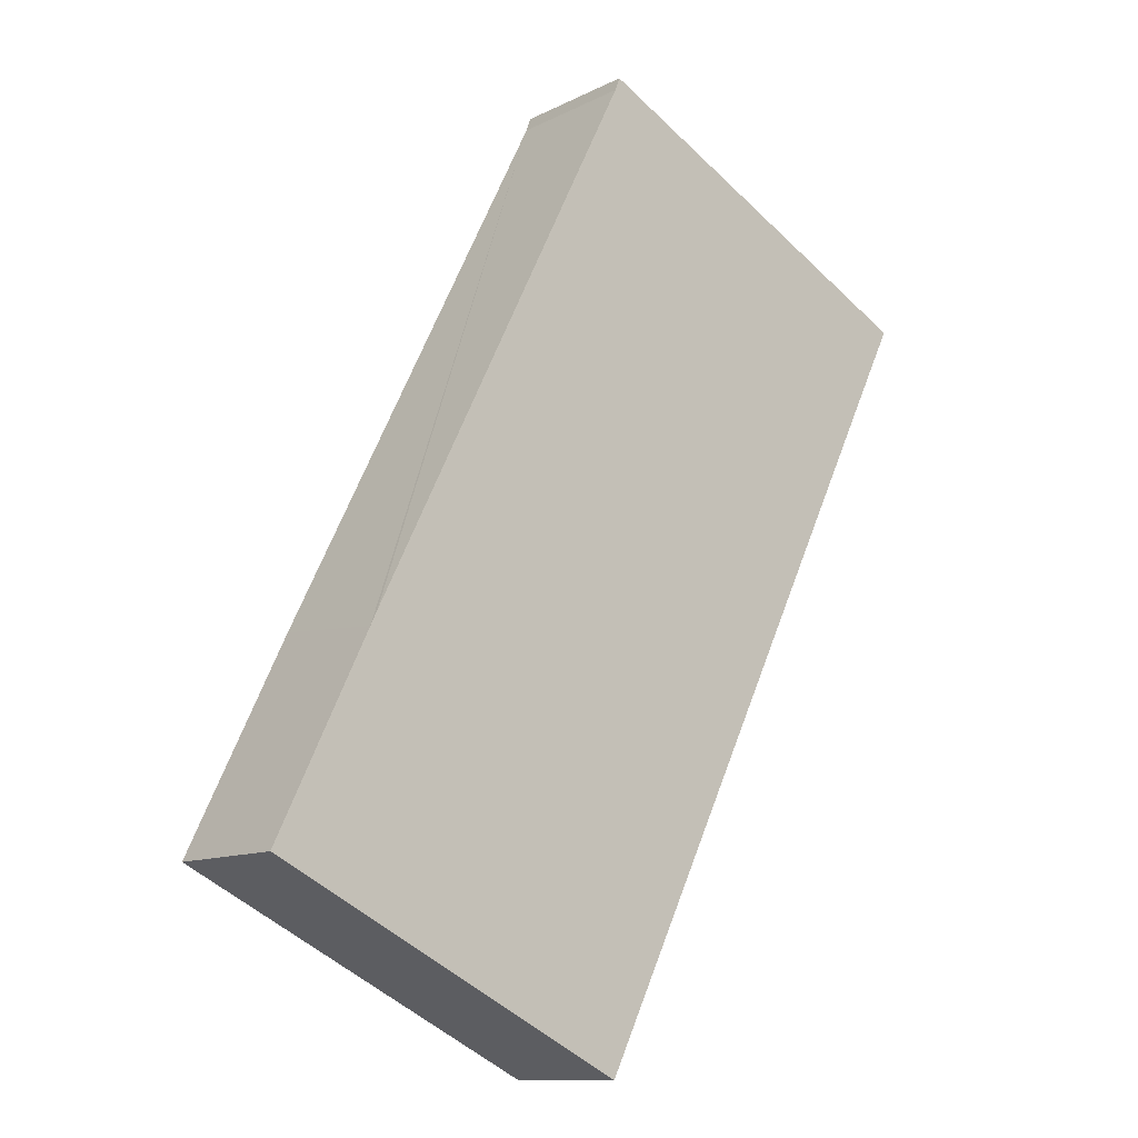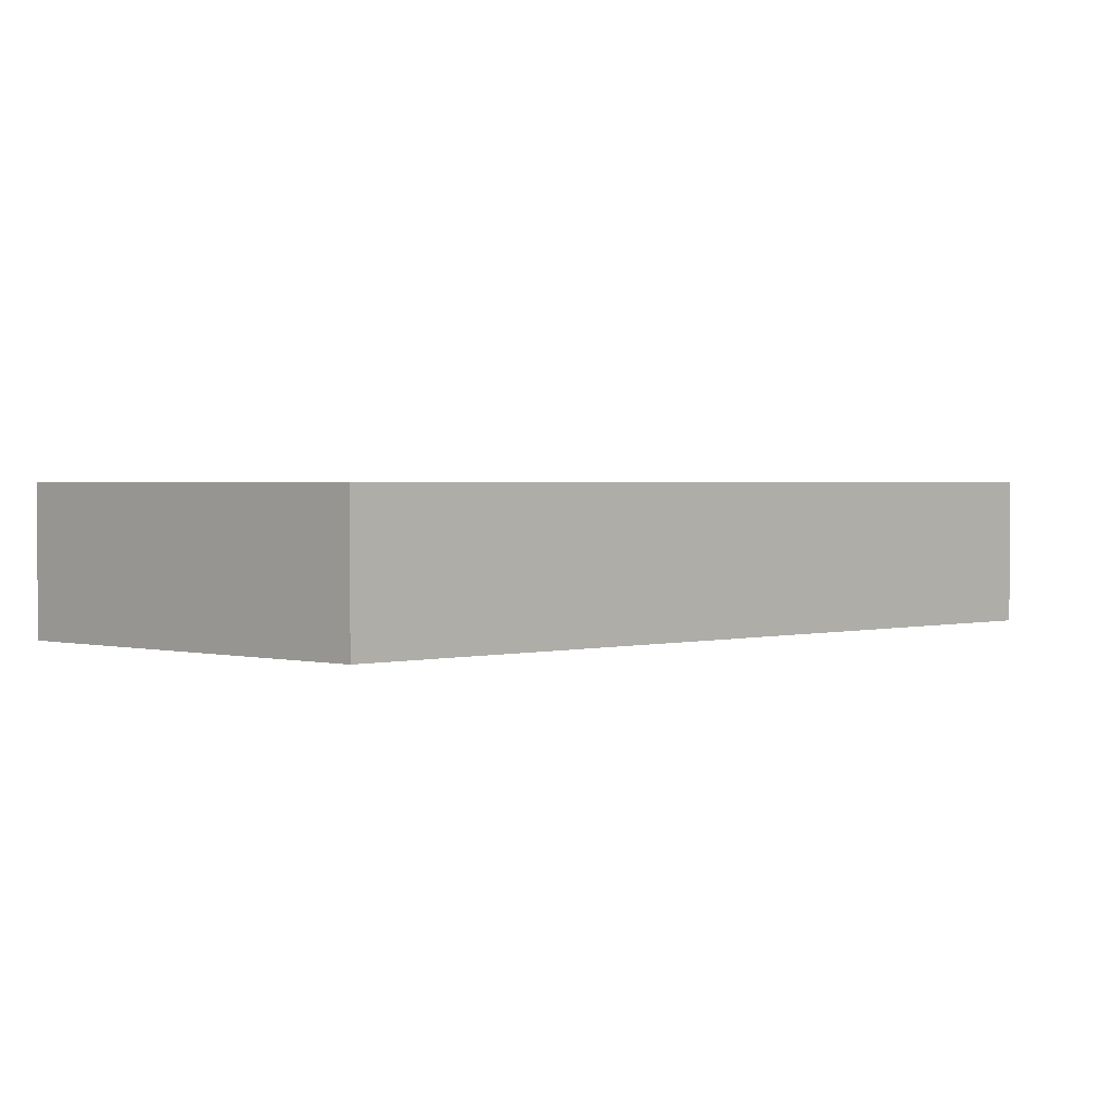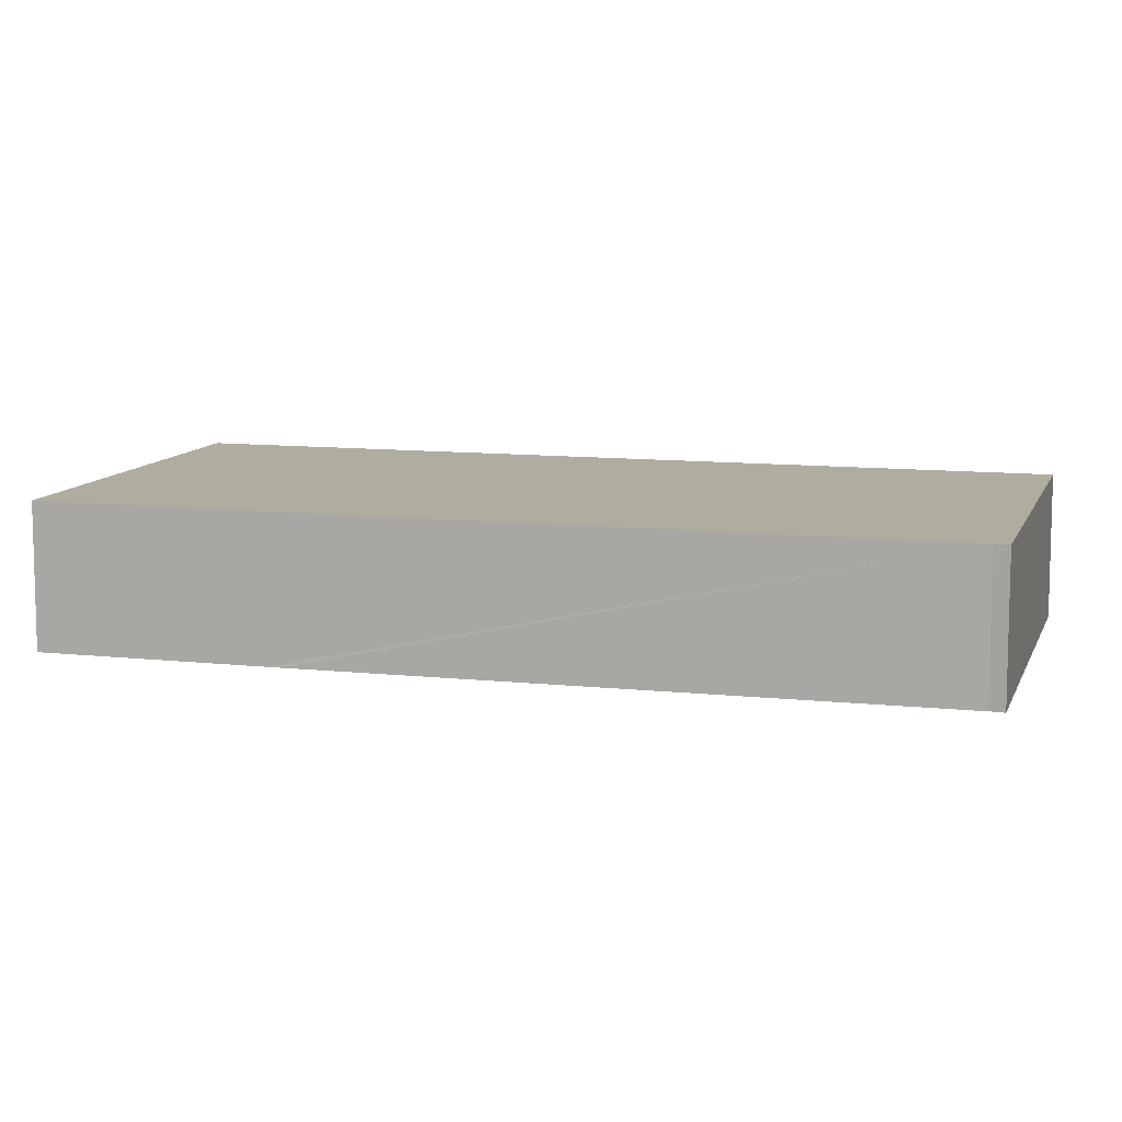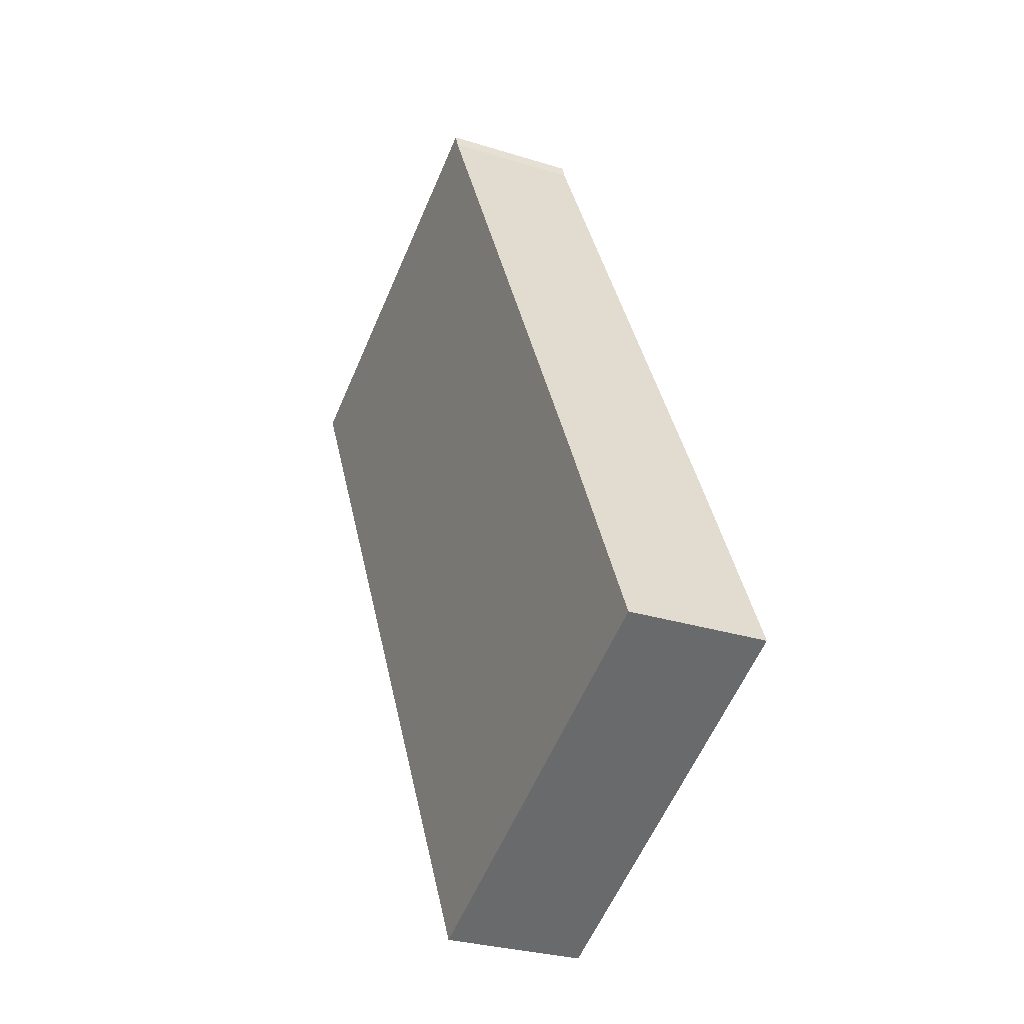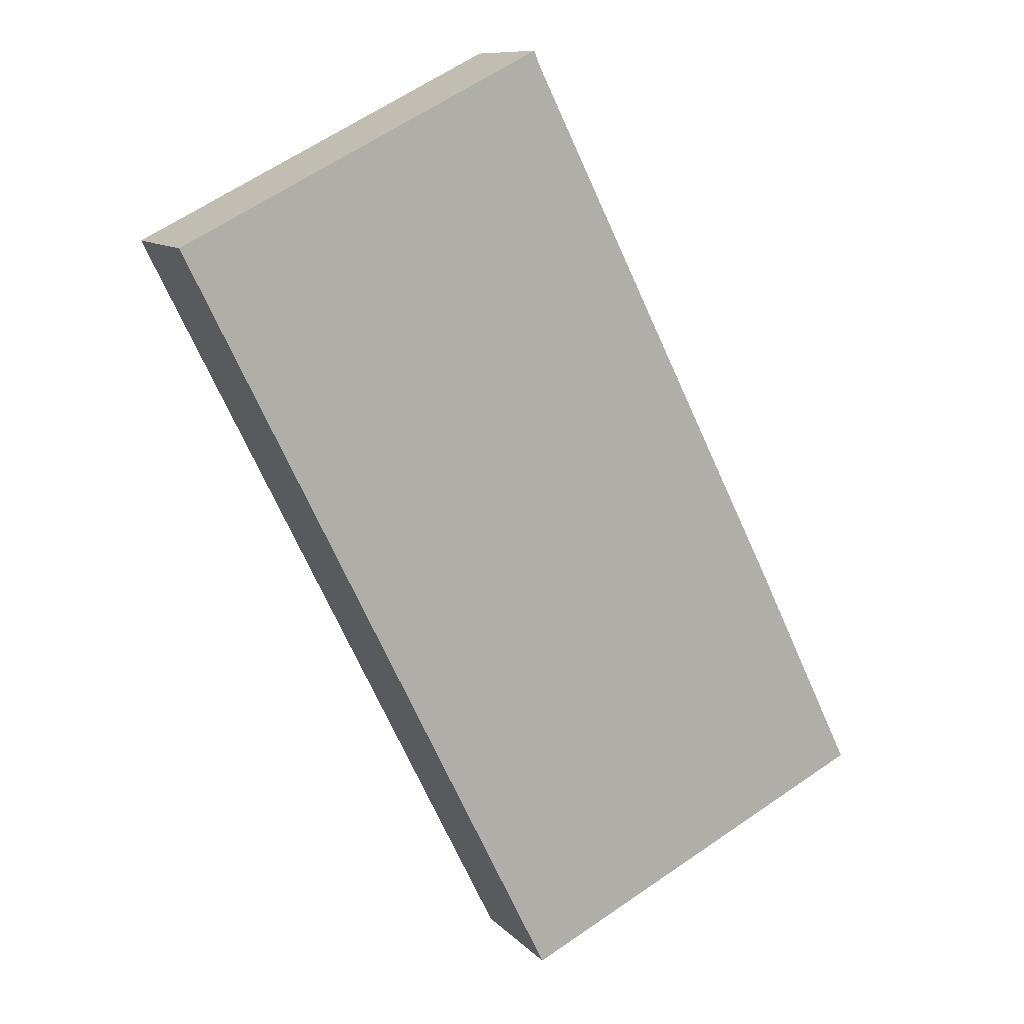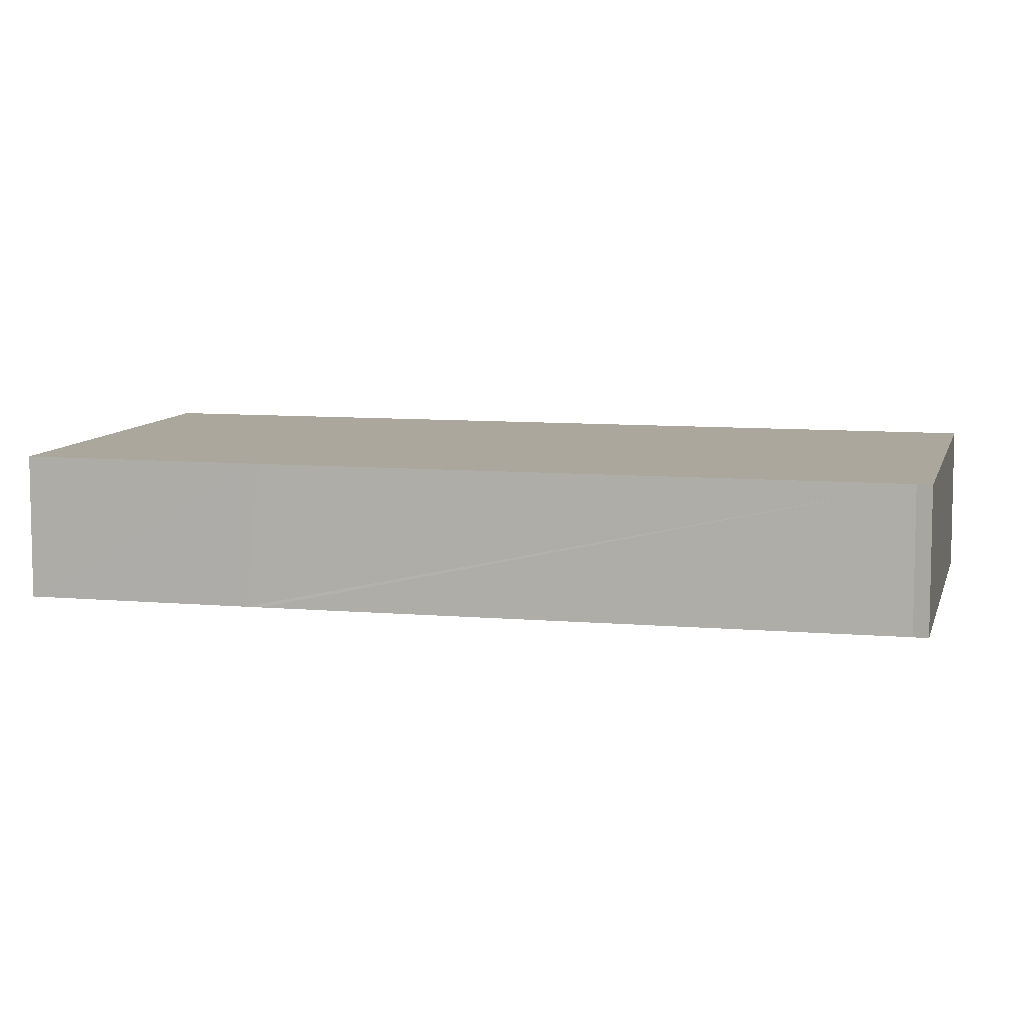
<metadata>
{"format":"obj","ext":"obj","renderer":"f3d","projection":"perspective","resolution":1024,"background":"white","views":[{"elev":-11.5,"azim":-39.9,"up":"+Z"},{"elev":1.7,"azim":71.2,"up":"+Y"},{"elev":10.0,"azim":-47.9,"up":"+Y"},{"elev":-28.3,"azim":-115.5,"up":"+Z"},{"elev":10.3,"azim":155.8,"up":"+Z"},{"elev":8.4,"azim":-50.0,"up":"+Y"}]}
</metadata>
<code>
v  0 6.213 3.804e-16
v  33.72 6.213 26.19
v  16.72 6.213 -8.296
v  0.287 6.213 0.593
v  4.328 6.213 8.932
v  4.625 6.213 9.545
v  16.99 6.213 34.29
v  17.22 6.213 34.9
v  33.74 6.213 26.55
v  33.87 6.213 26.48
v  17.22 -2.137e-15 34.9
v  33.74 -1.626e-15 26.55
v  33.87 -1.622e-15 26.48
v  16.72 5.08e-16 -8.296
v  33.72 -1.604e-15 26.19
v  0 0 0
v  16.99 -2.1e-15 34.29
v  0.287 -3.631e-17 0.593
v  4.328 -5.469e-16 8.932
v  4.625 -5.845e-16 9.545
g defaultobject
f 1 2 3
f 2 1 4
f 2 4 5
f 2 5 6
f 2 6 7
f 2 7 8
f 2 8 9
f 2 9 10
f 11 9 8
f 9 11 12
f 9 12 10
f 10 12 13
f 13 2 10
f 2 13 3
f 3 13 14
f 14 13 15
f 14 1 3
f 1 14 16
f 17 8 7
f 8 17 11
f 16 4 1
f 4 16 5
f 5 16 18
f 5 18 19
f 5 19 6
f 6 19 7
f 7 19 20
f 7 20 17
f 15 16 14
f 16 15 18
f 18 15 19
f 19 15 20
f 20 15 17
f 17 15 11
f 11 15 12
f 12 15 13

</code>
